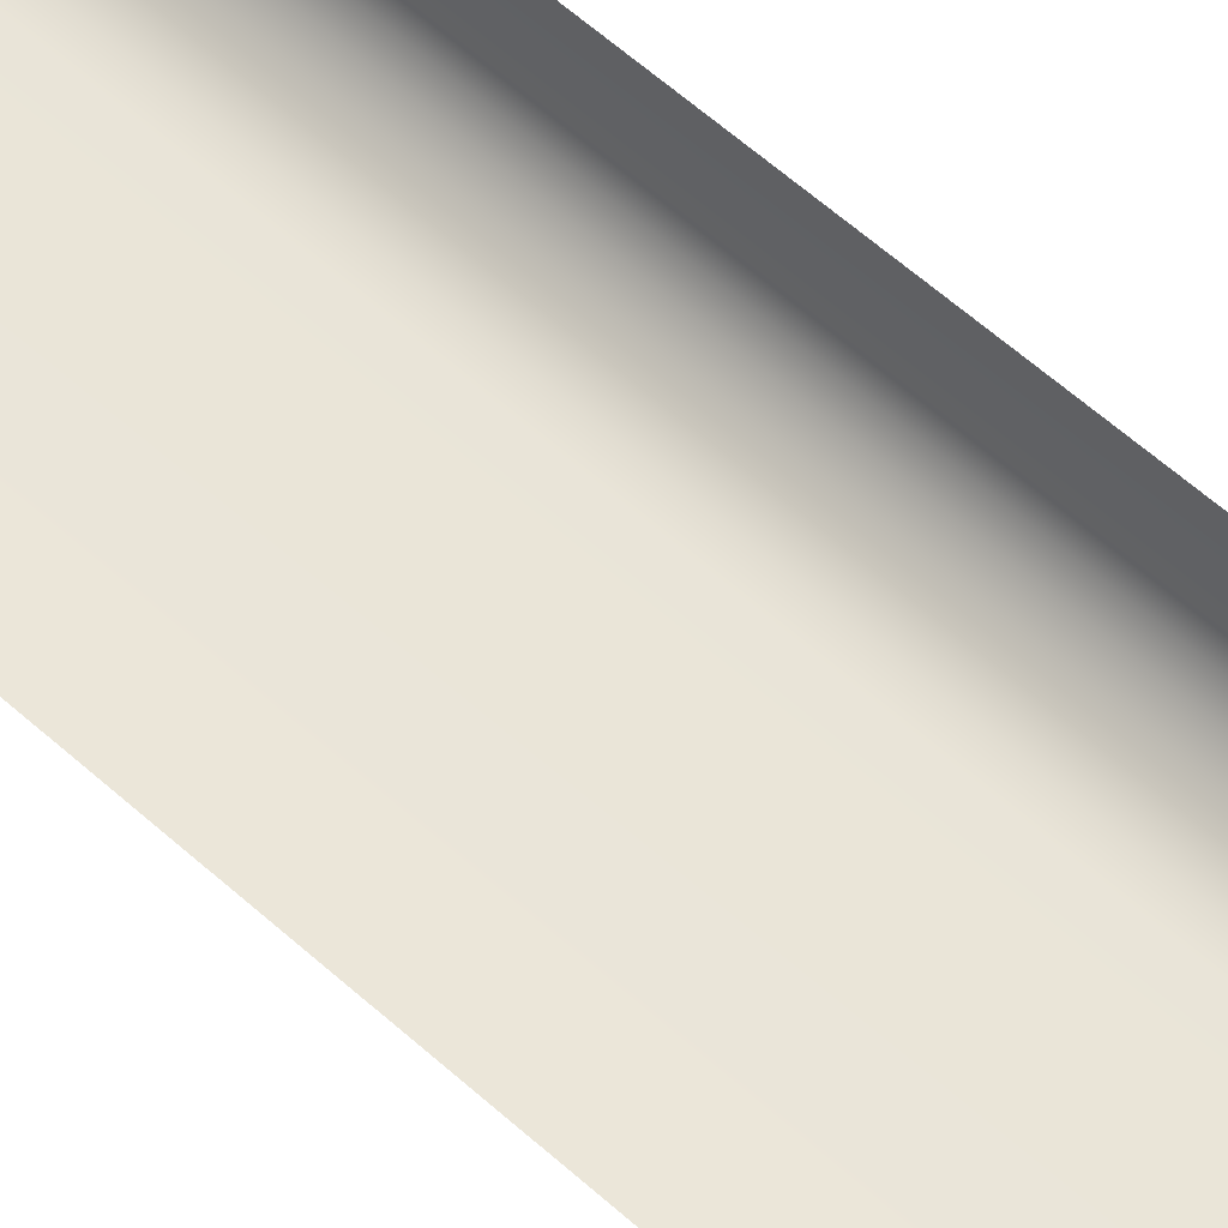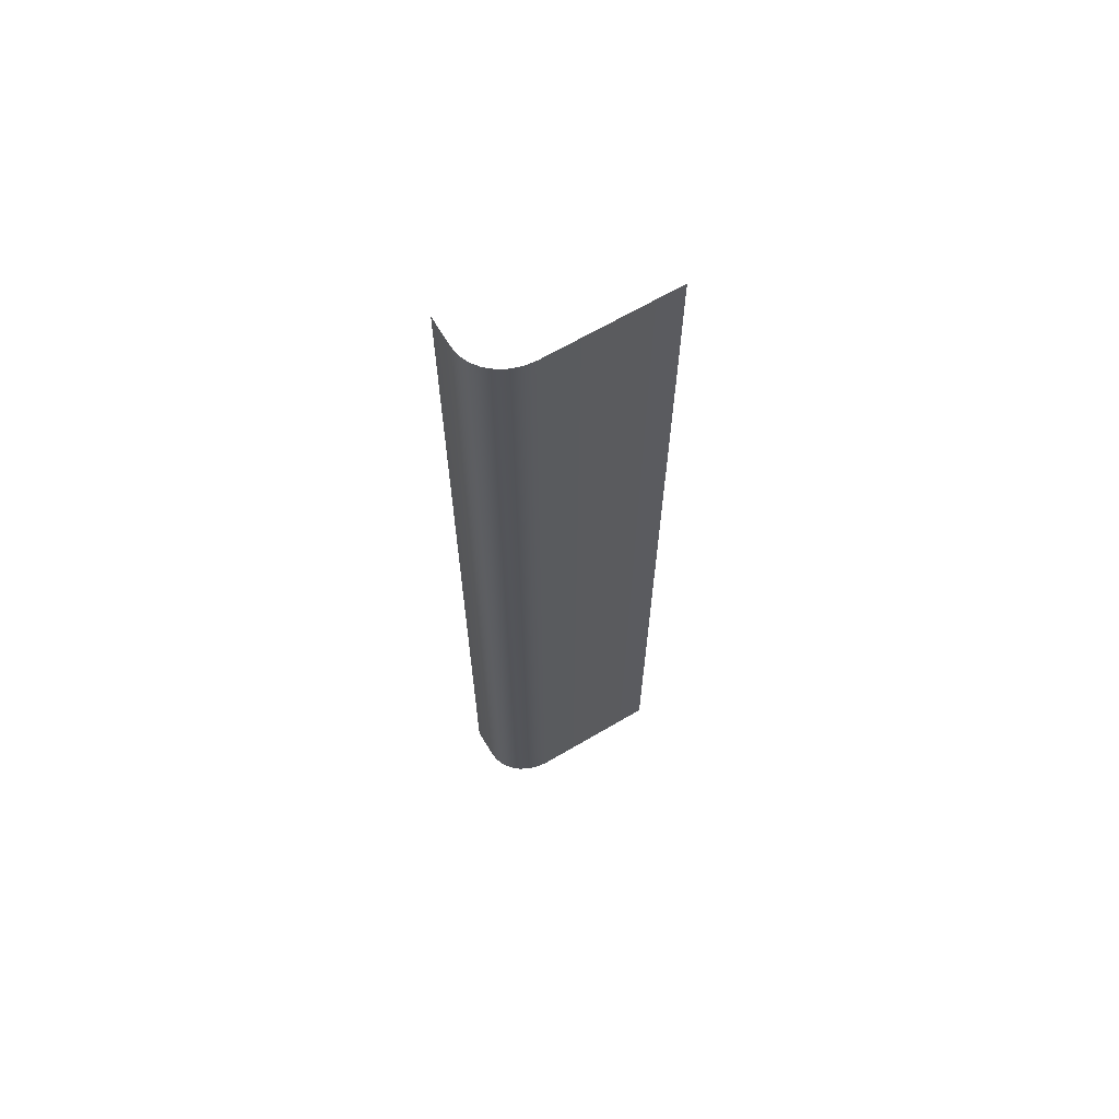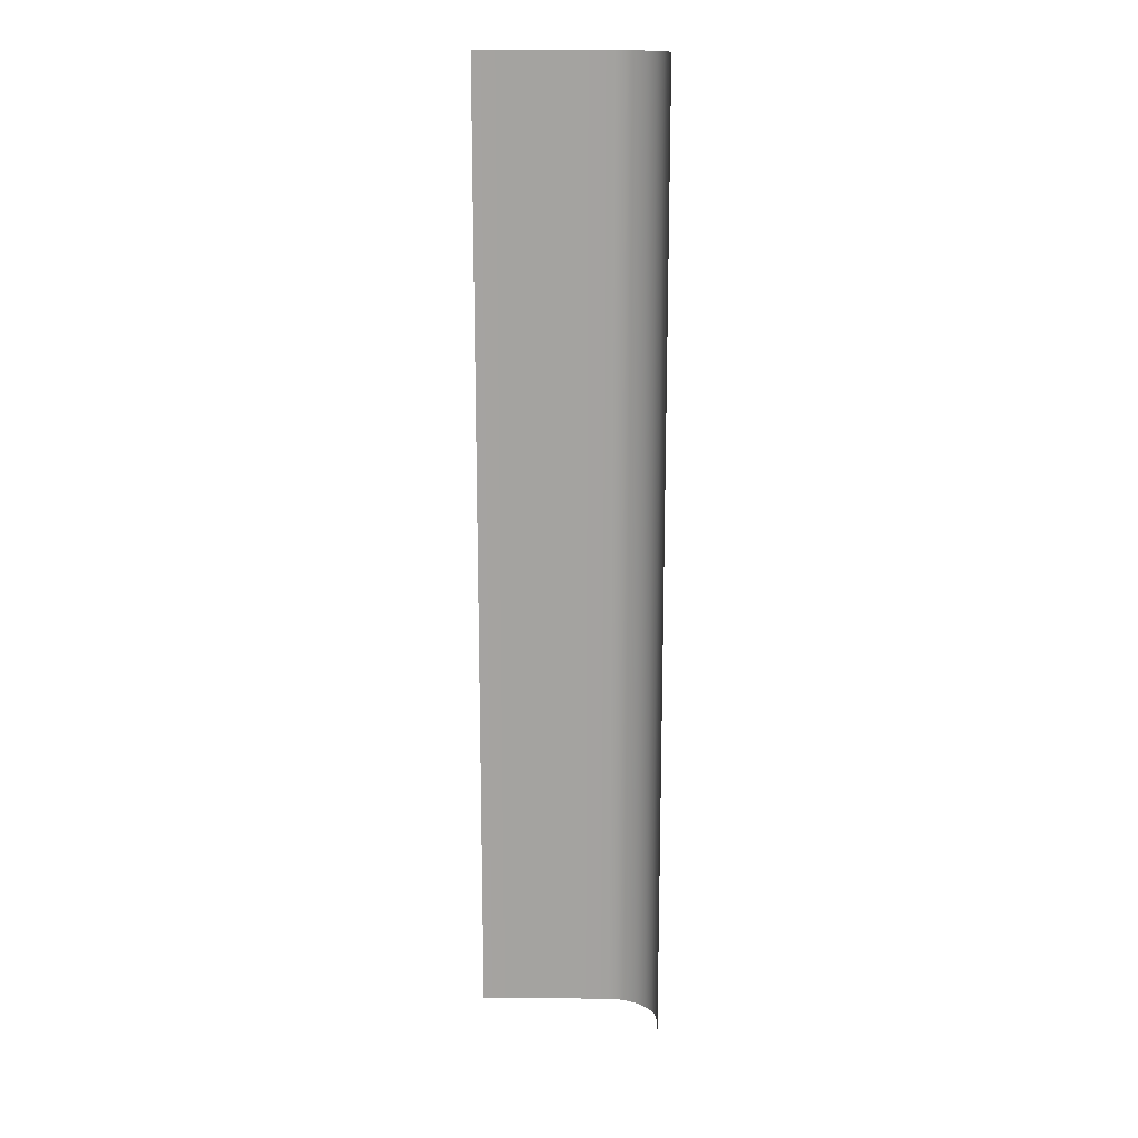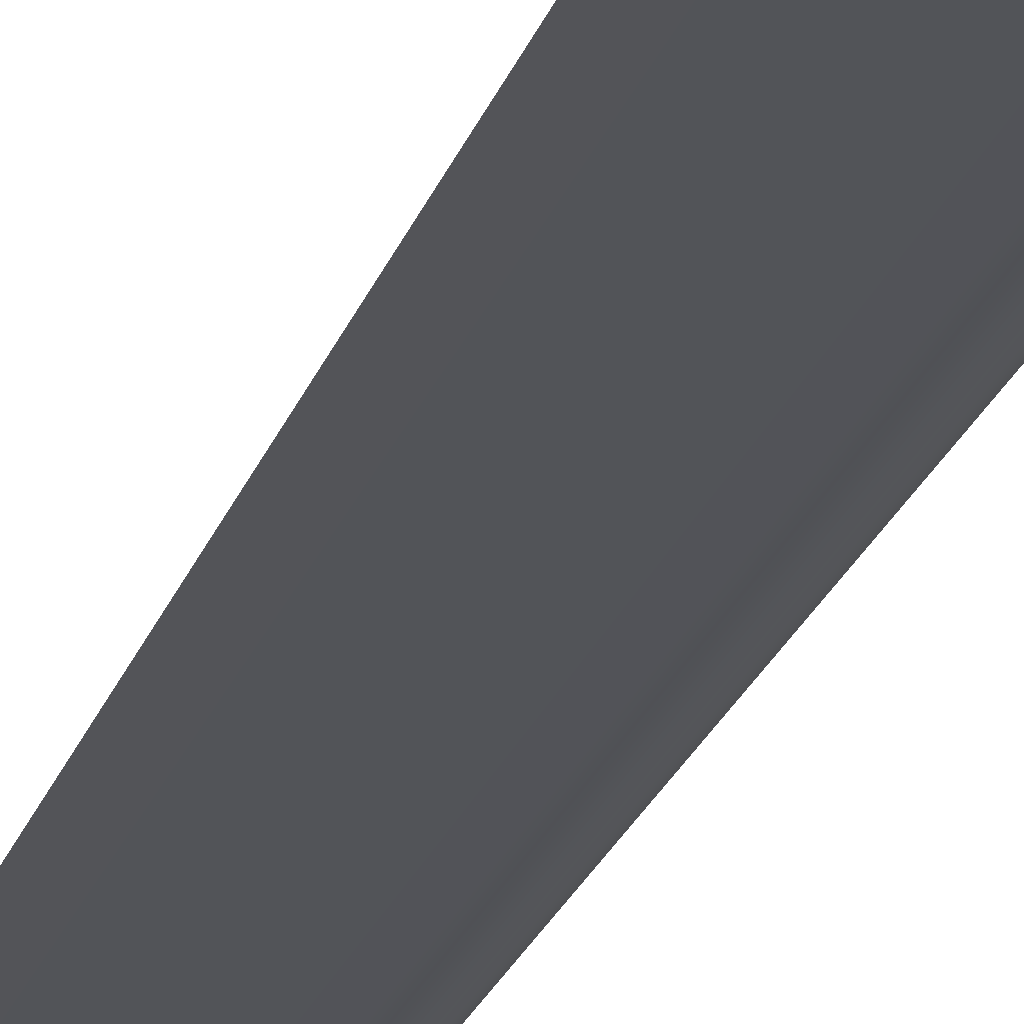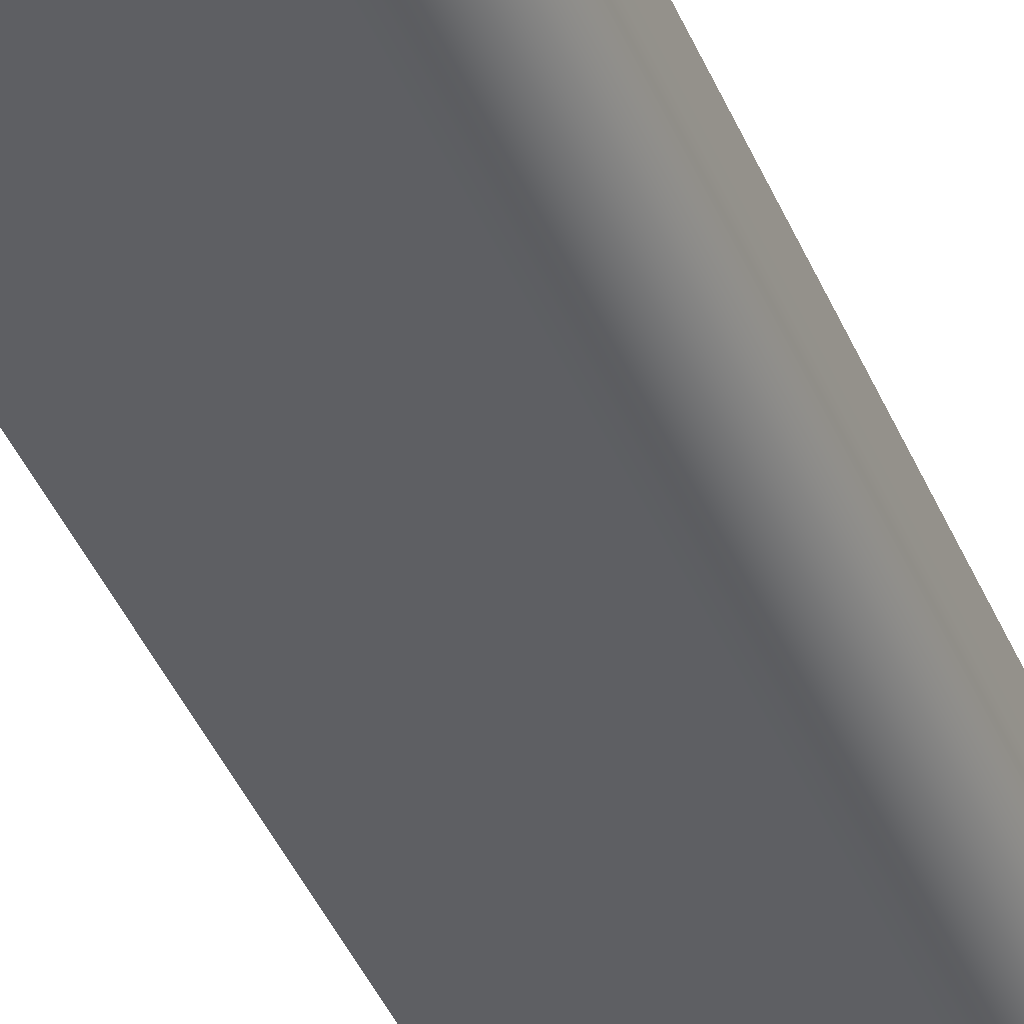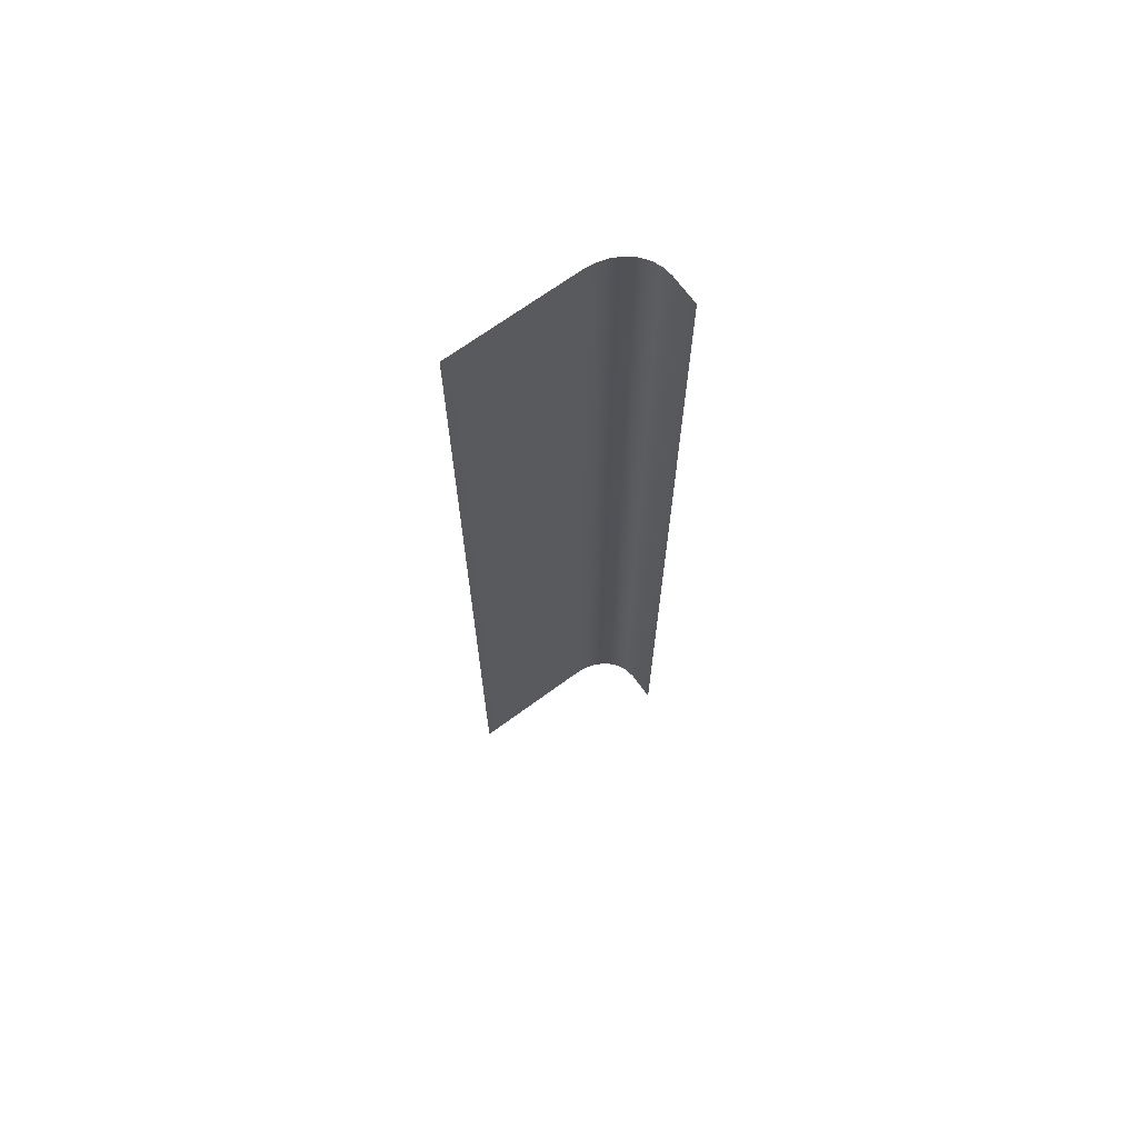
<metadata>
{"format":"obj","ext":"obj","renderer":"f3d","projection":"perspective","resolution":1024,"background":"white","views":[{"elev":56.5,"azim":133.7,"up":"+Y"},{"elev":66.1,"azim":-30.6,"up":"+Z"},{"elev":16.7,"azim":-178.8,"up":"+Z"},{"elev":-23.6,"azim":163.7,"up":"+Y"},{"elev":-40.7,"azim":-158.8,"up":"+Y"},{"elev":68.9,"azim":143.7,"up":"+Z"}]}
</metadata>
<code>
o Plane_Plane.032
v 3.457 -0.004945 18.61
v 3.457 -0.004945 -18.23
v -3.443 2.8 18.61
v -3.443 2.8 -18.23
v -1.511 -0.004945 18.61
v -3.443 1.649 18.61
v -1.941 0.03653 18.61
v -2.349 0.1589 18.61
v -2.716 0.356 18.61
v -3.021 0.6179 18.61
v -3.252 0.9315 18.61
v -3.394 1.281 18.61
v -3.443 1.649 -18.23
v -1.511 -0.004945 -18.23
v -3.394 1.281 -18.23
v -3.252 0.9315 -18.23
v -3.021 0.6179 -18.23
v -2.716 0.356 -18.23
v -2.349 0.1589 -18.23
v -1.941 0.03653 -18.23
f 1 14 5
f 6 15 13
f 12 16 15
f 11 17 16
f 10 18 17
f 9 19 18
f 8 20 19
f 7 14 20
f 6 4 3
f 1 2 14
f 6 12 15
f 12 11 16
f 11 10 17
f 10 9 18
f 9 8 19
f 8 7 20
f 7 5 14
f 6 13 4

</code>
